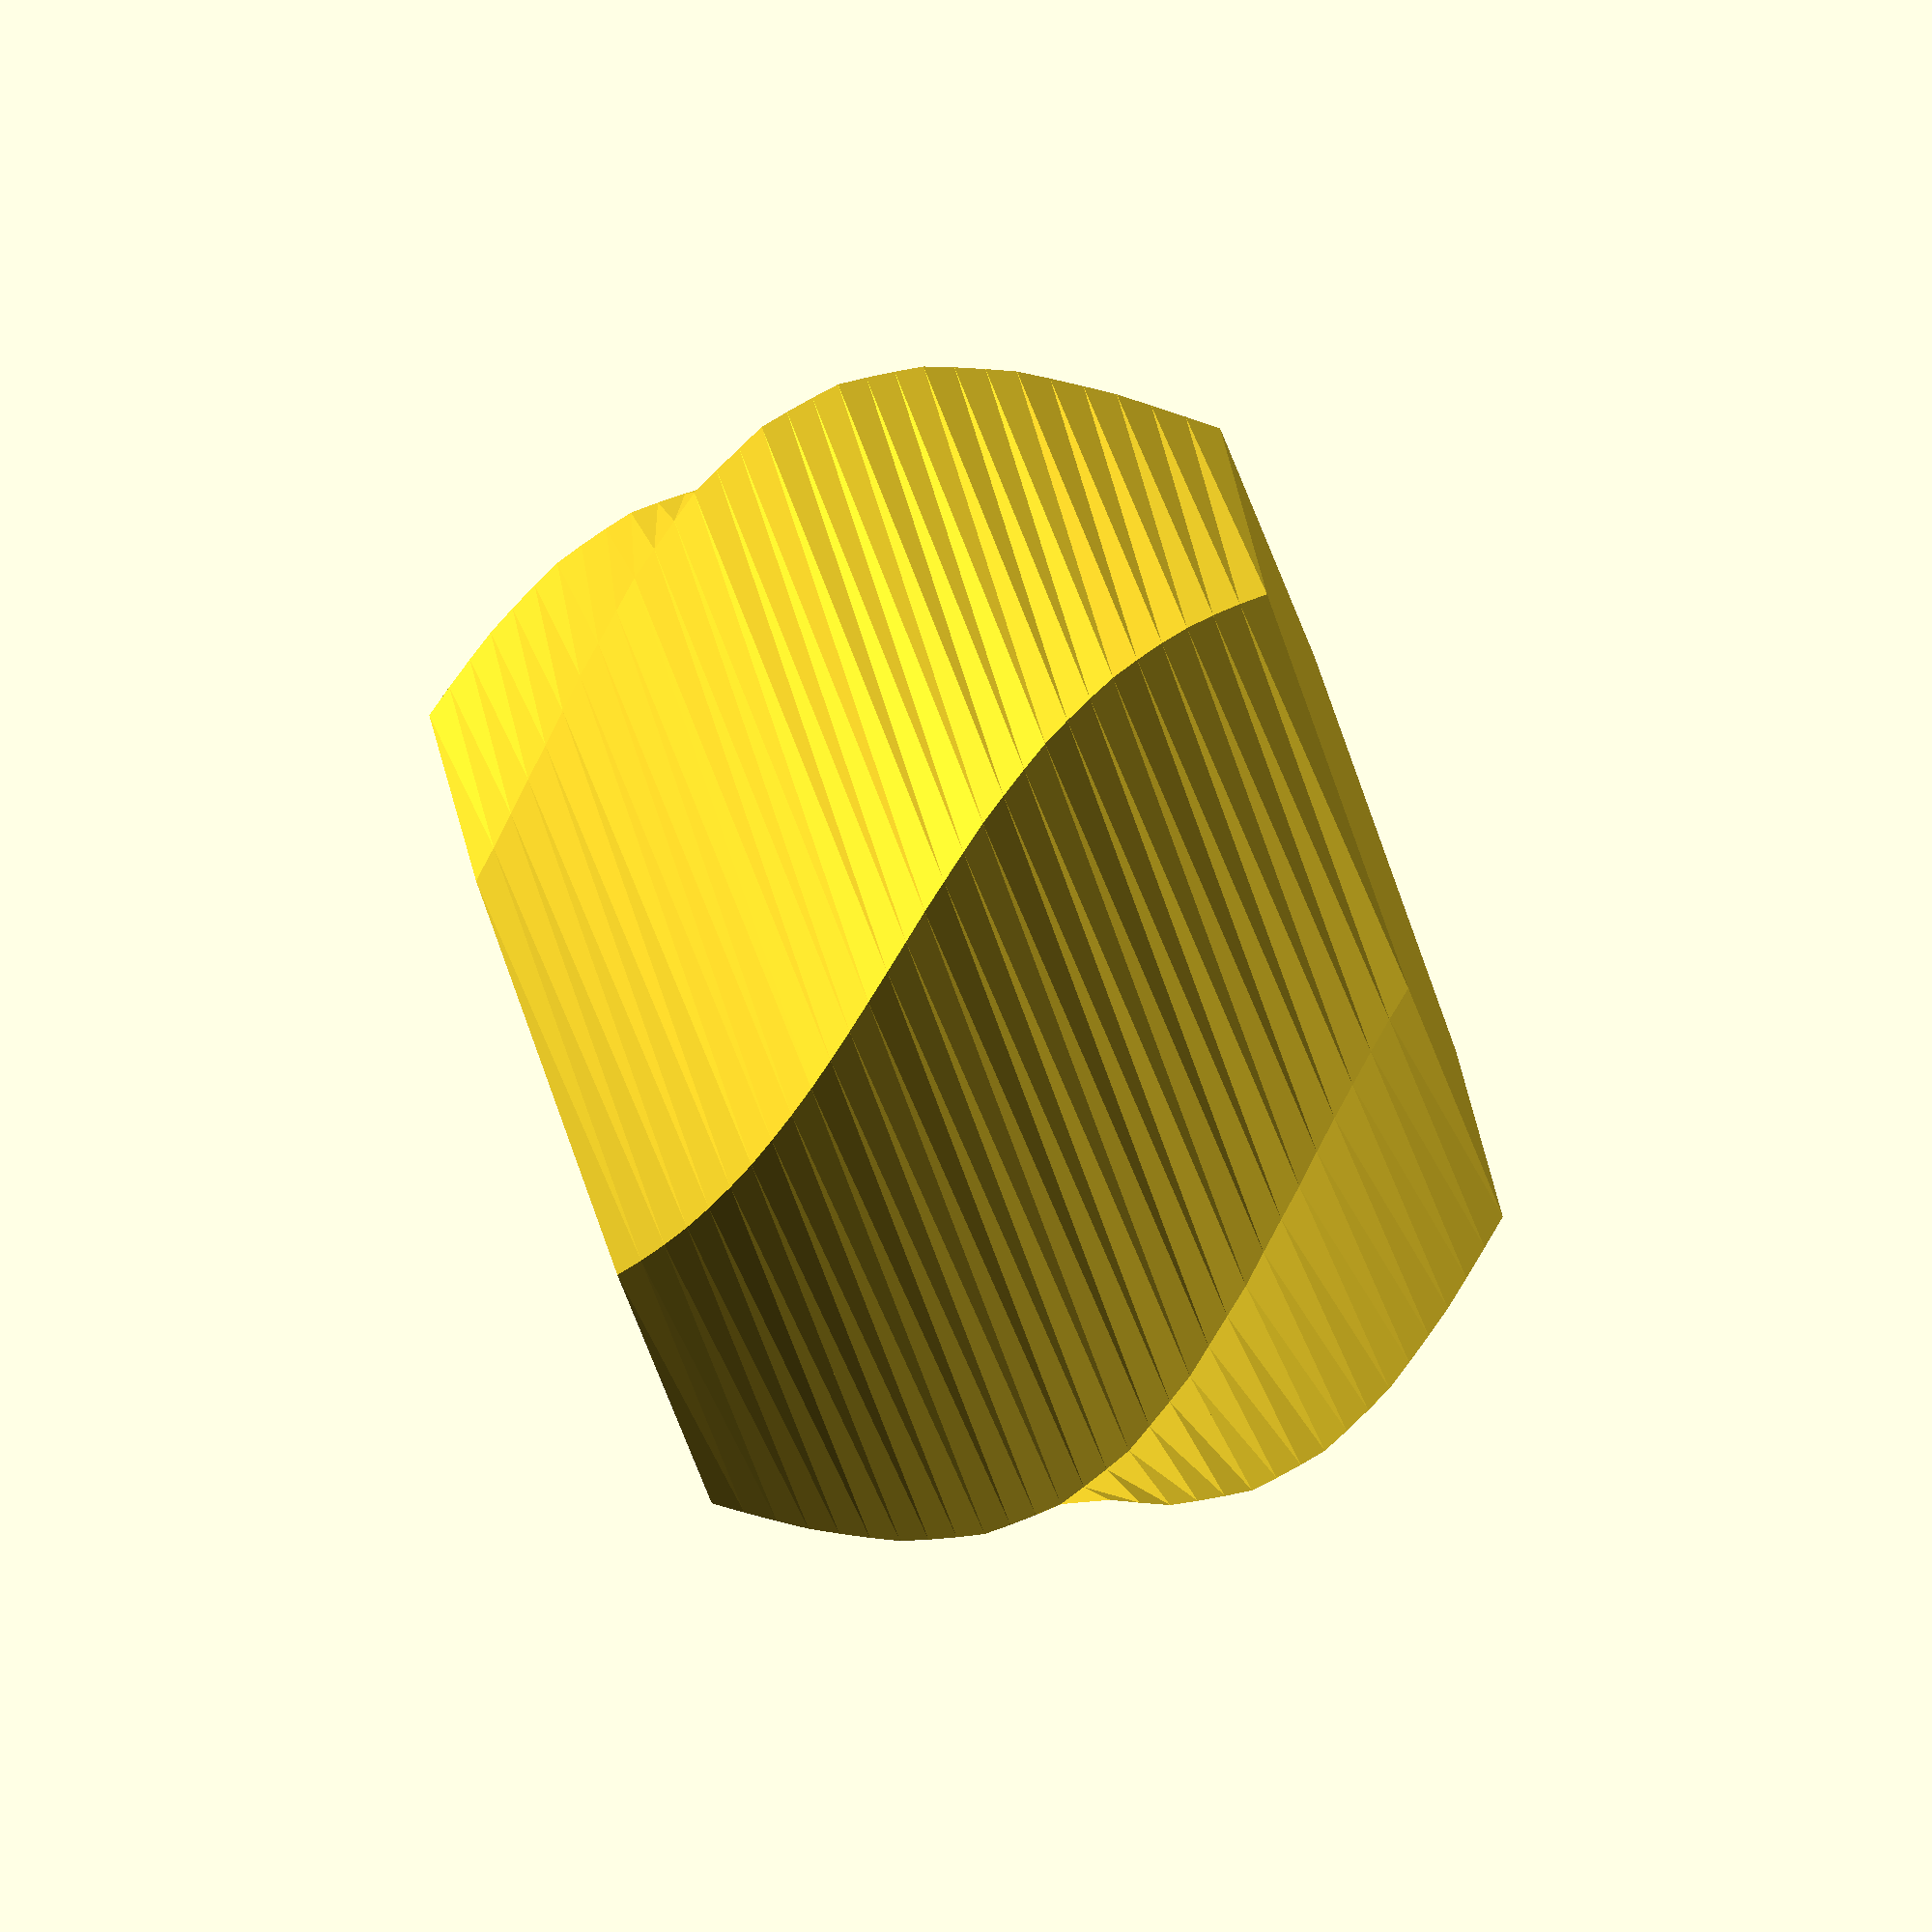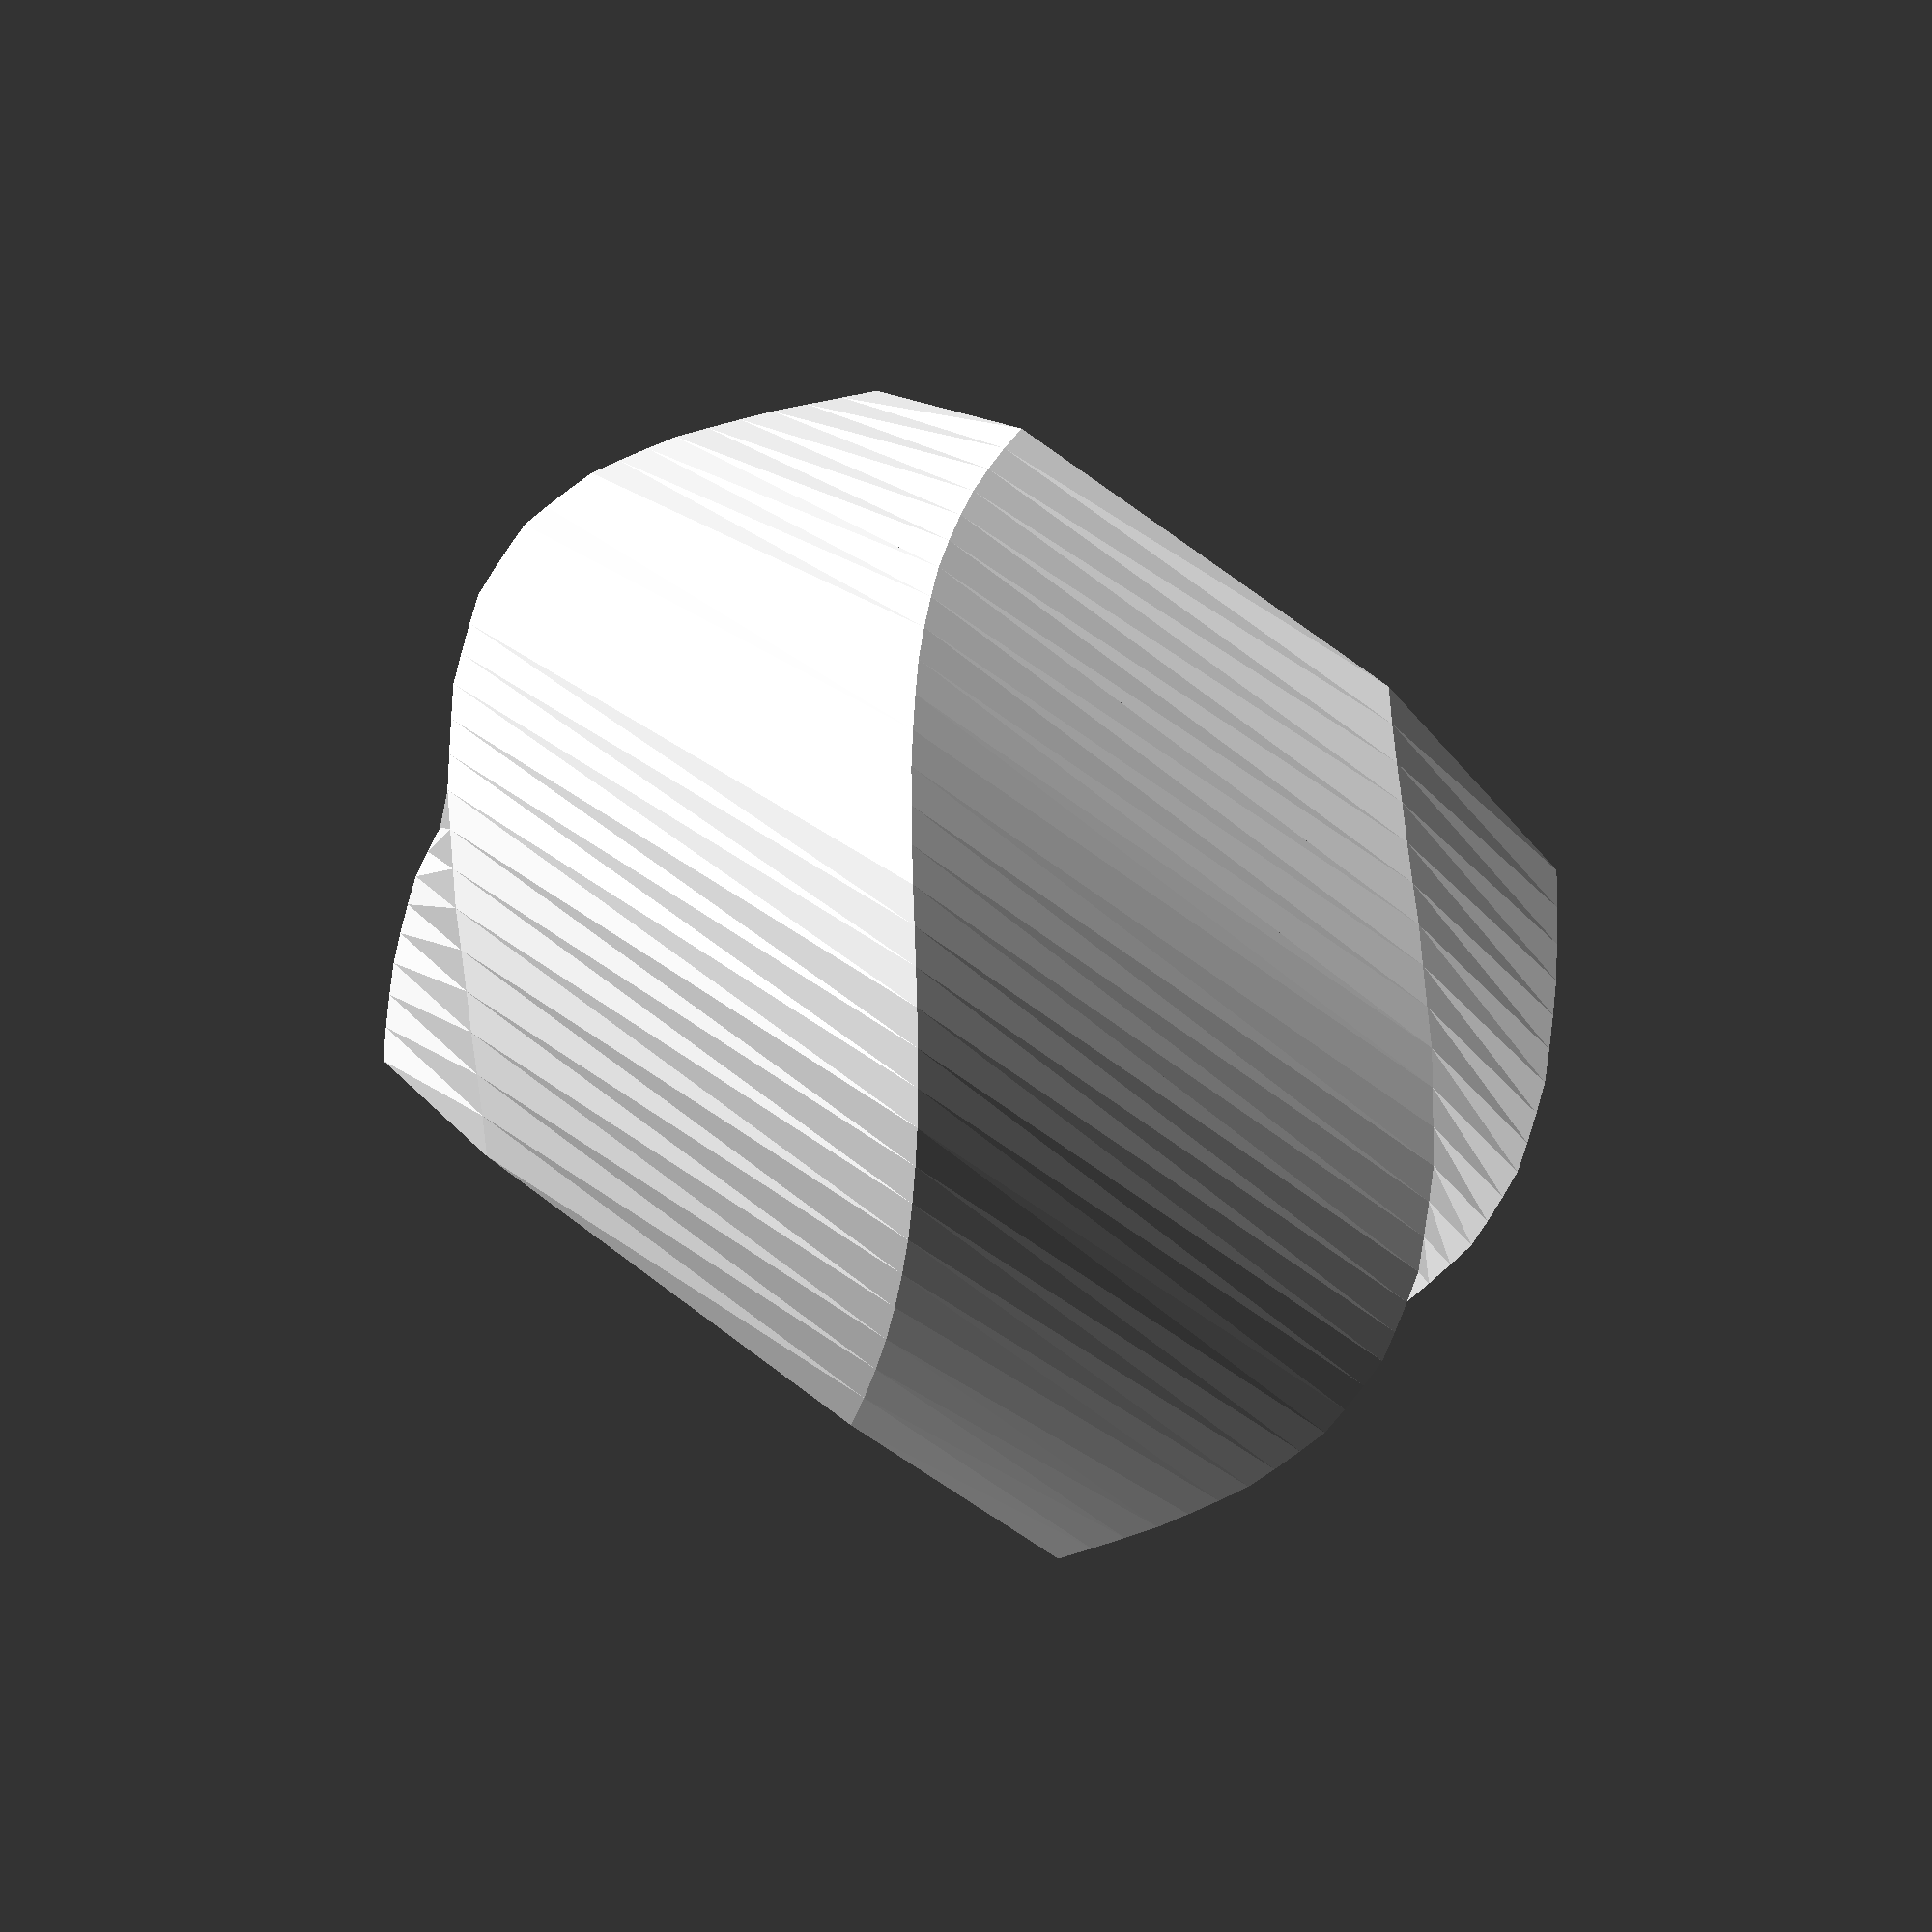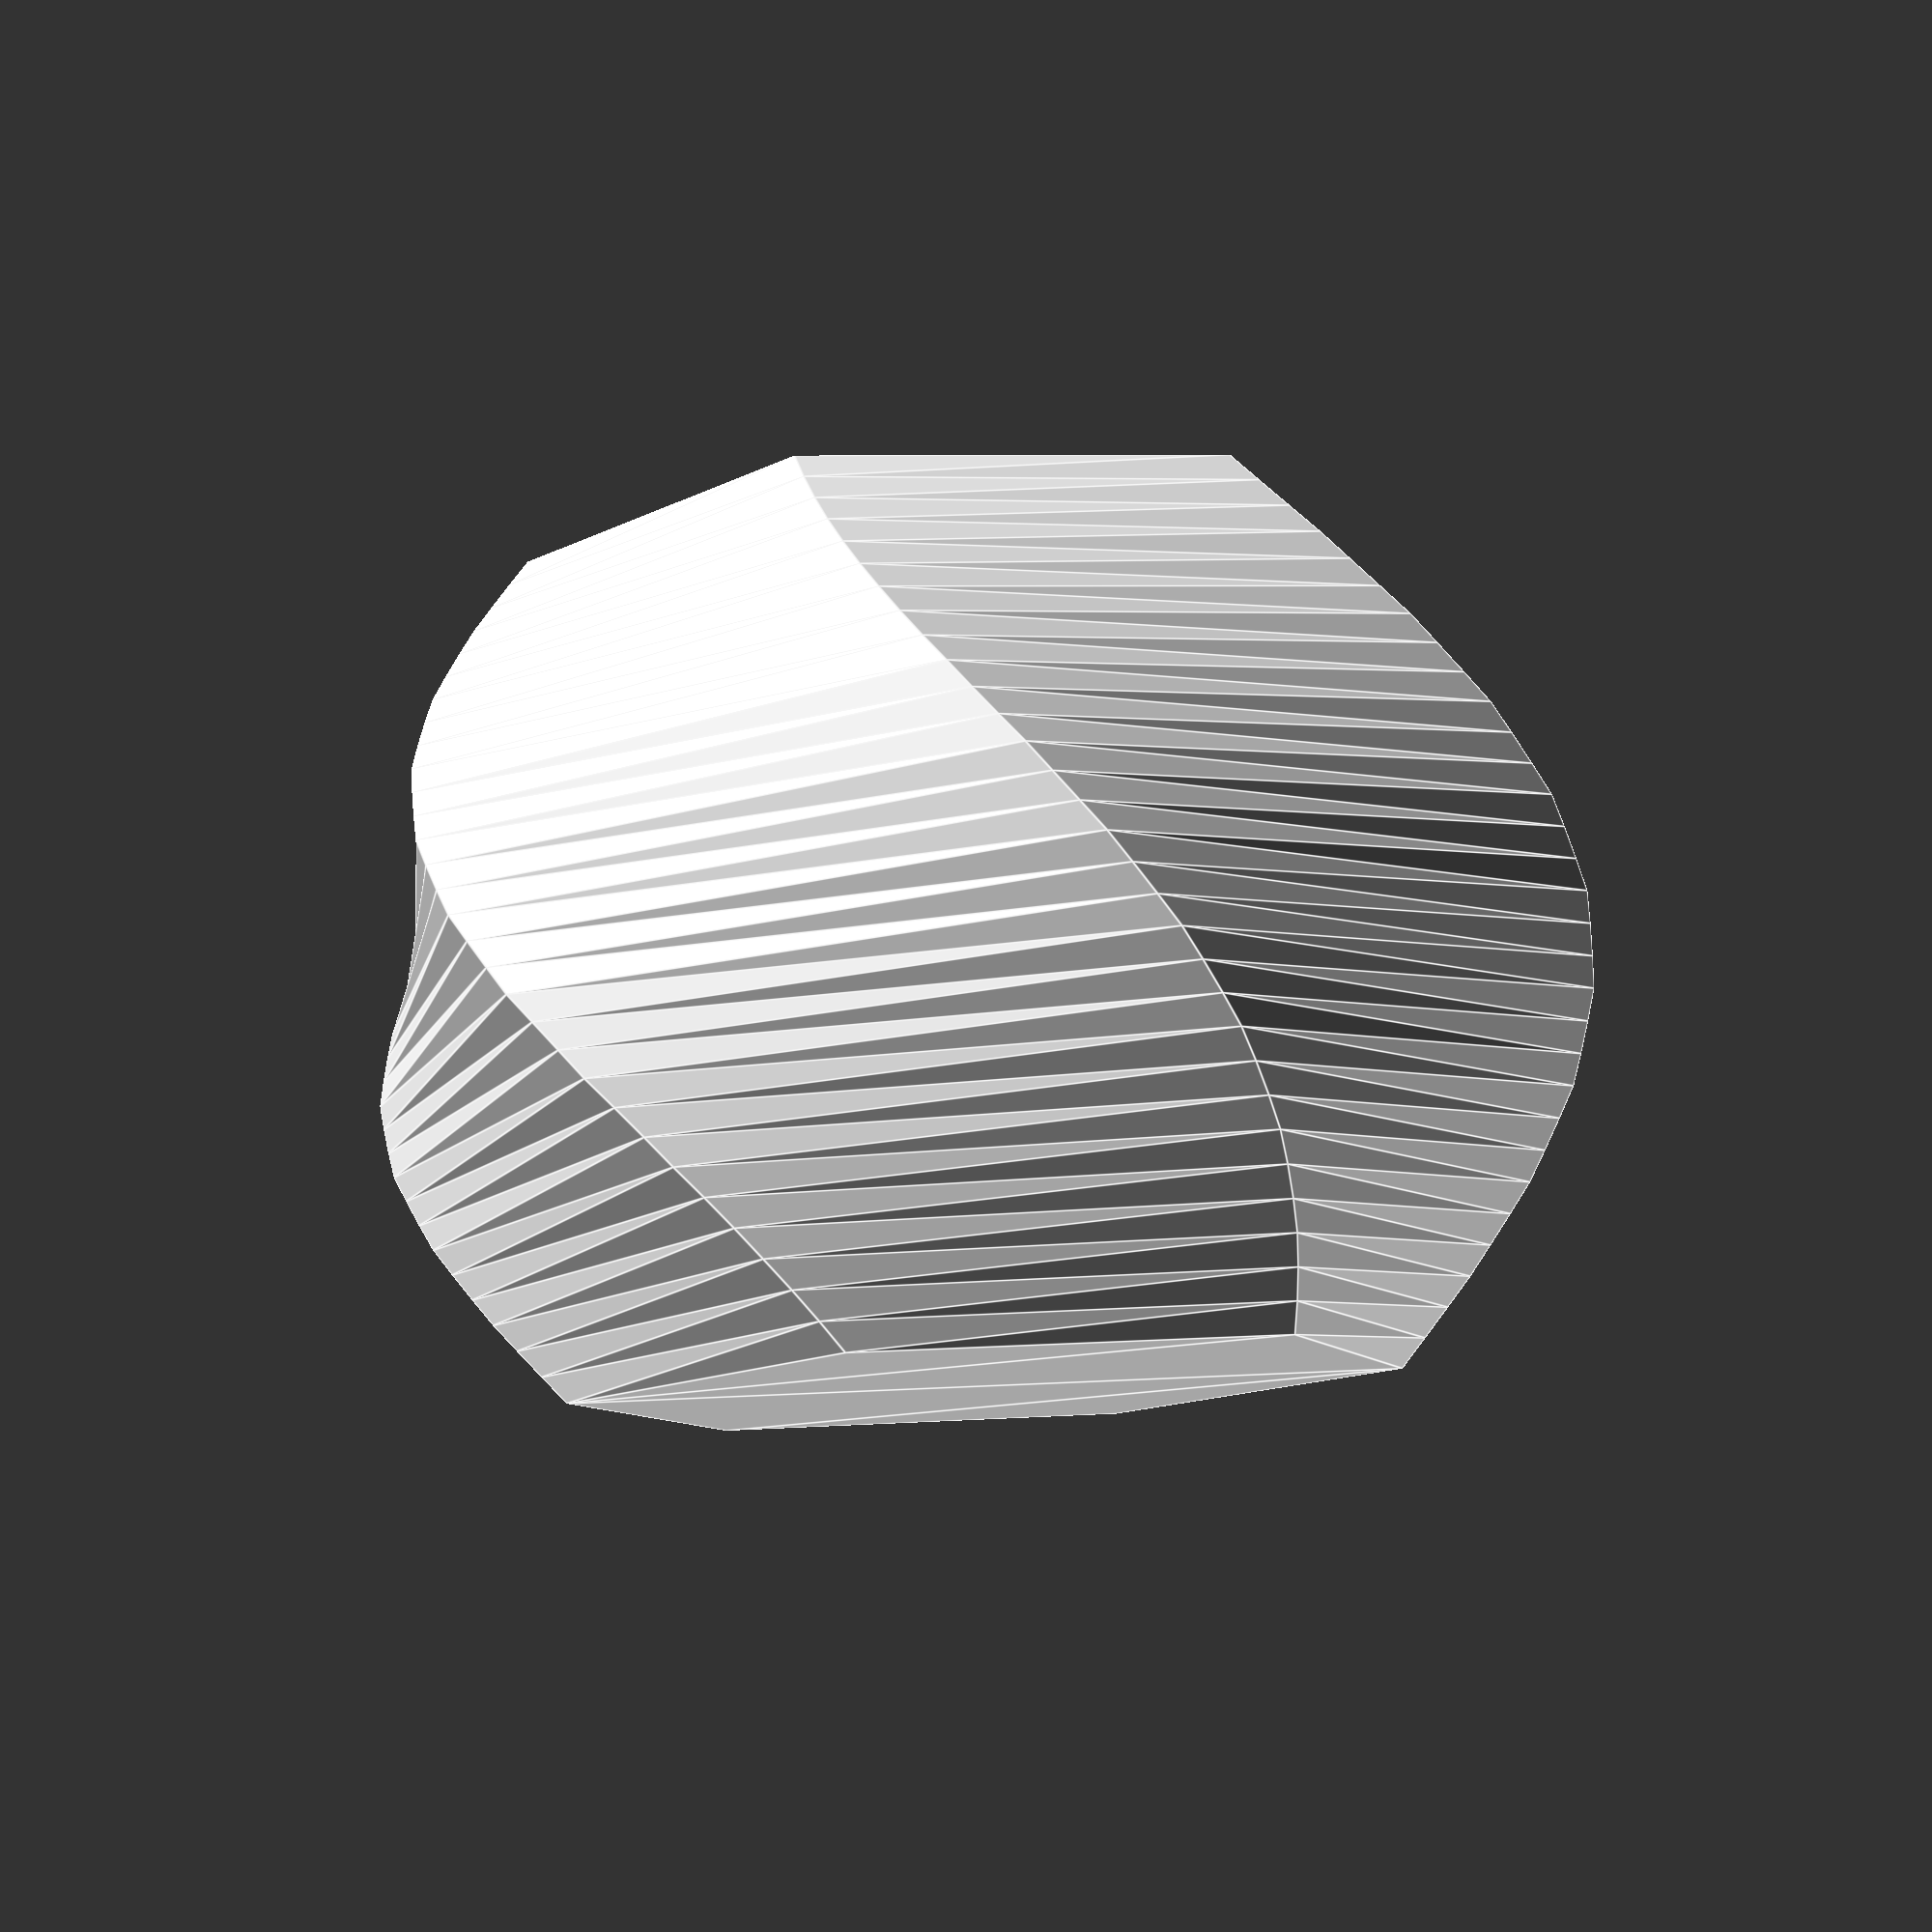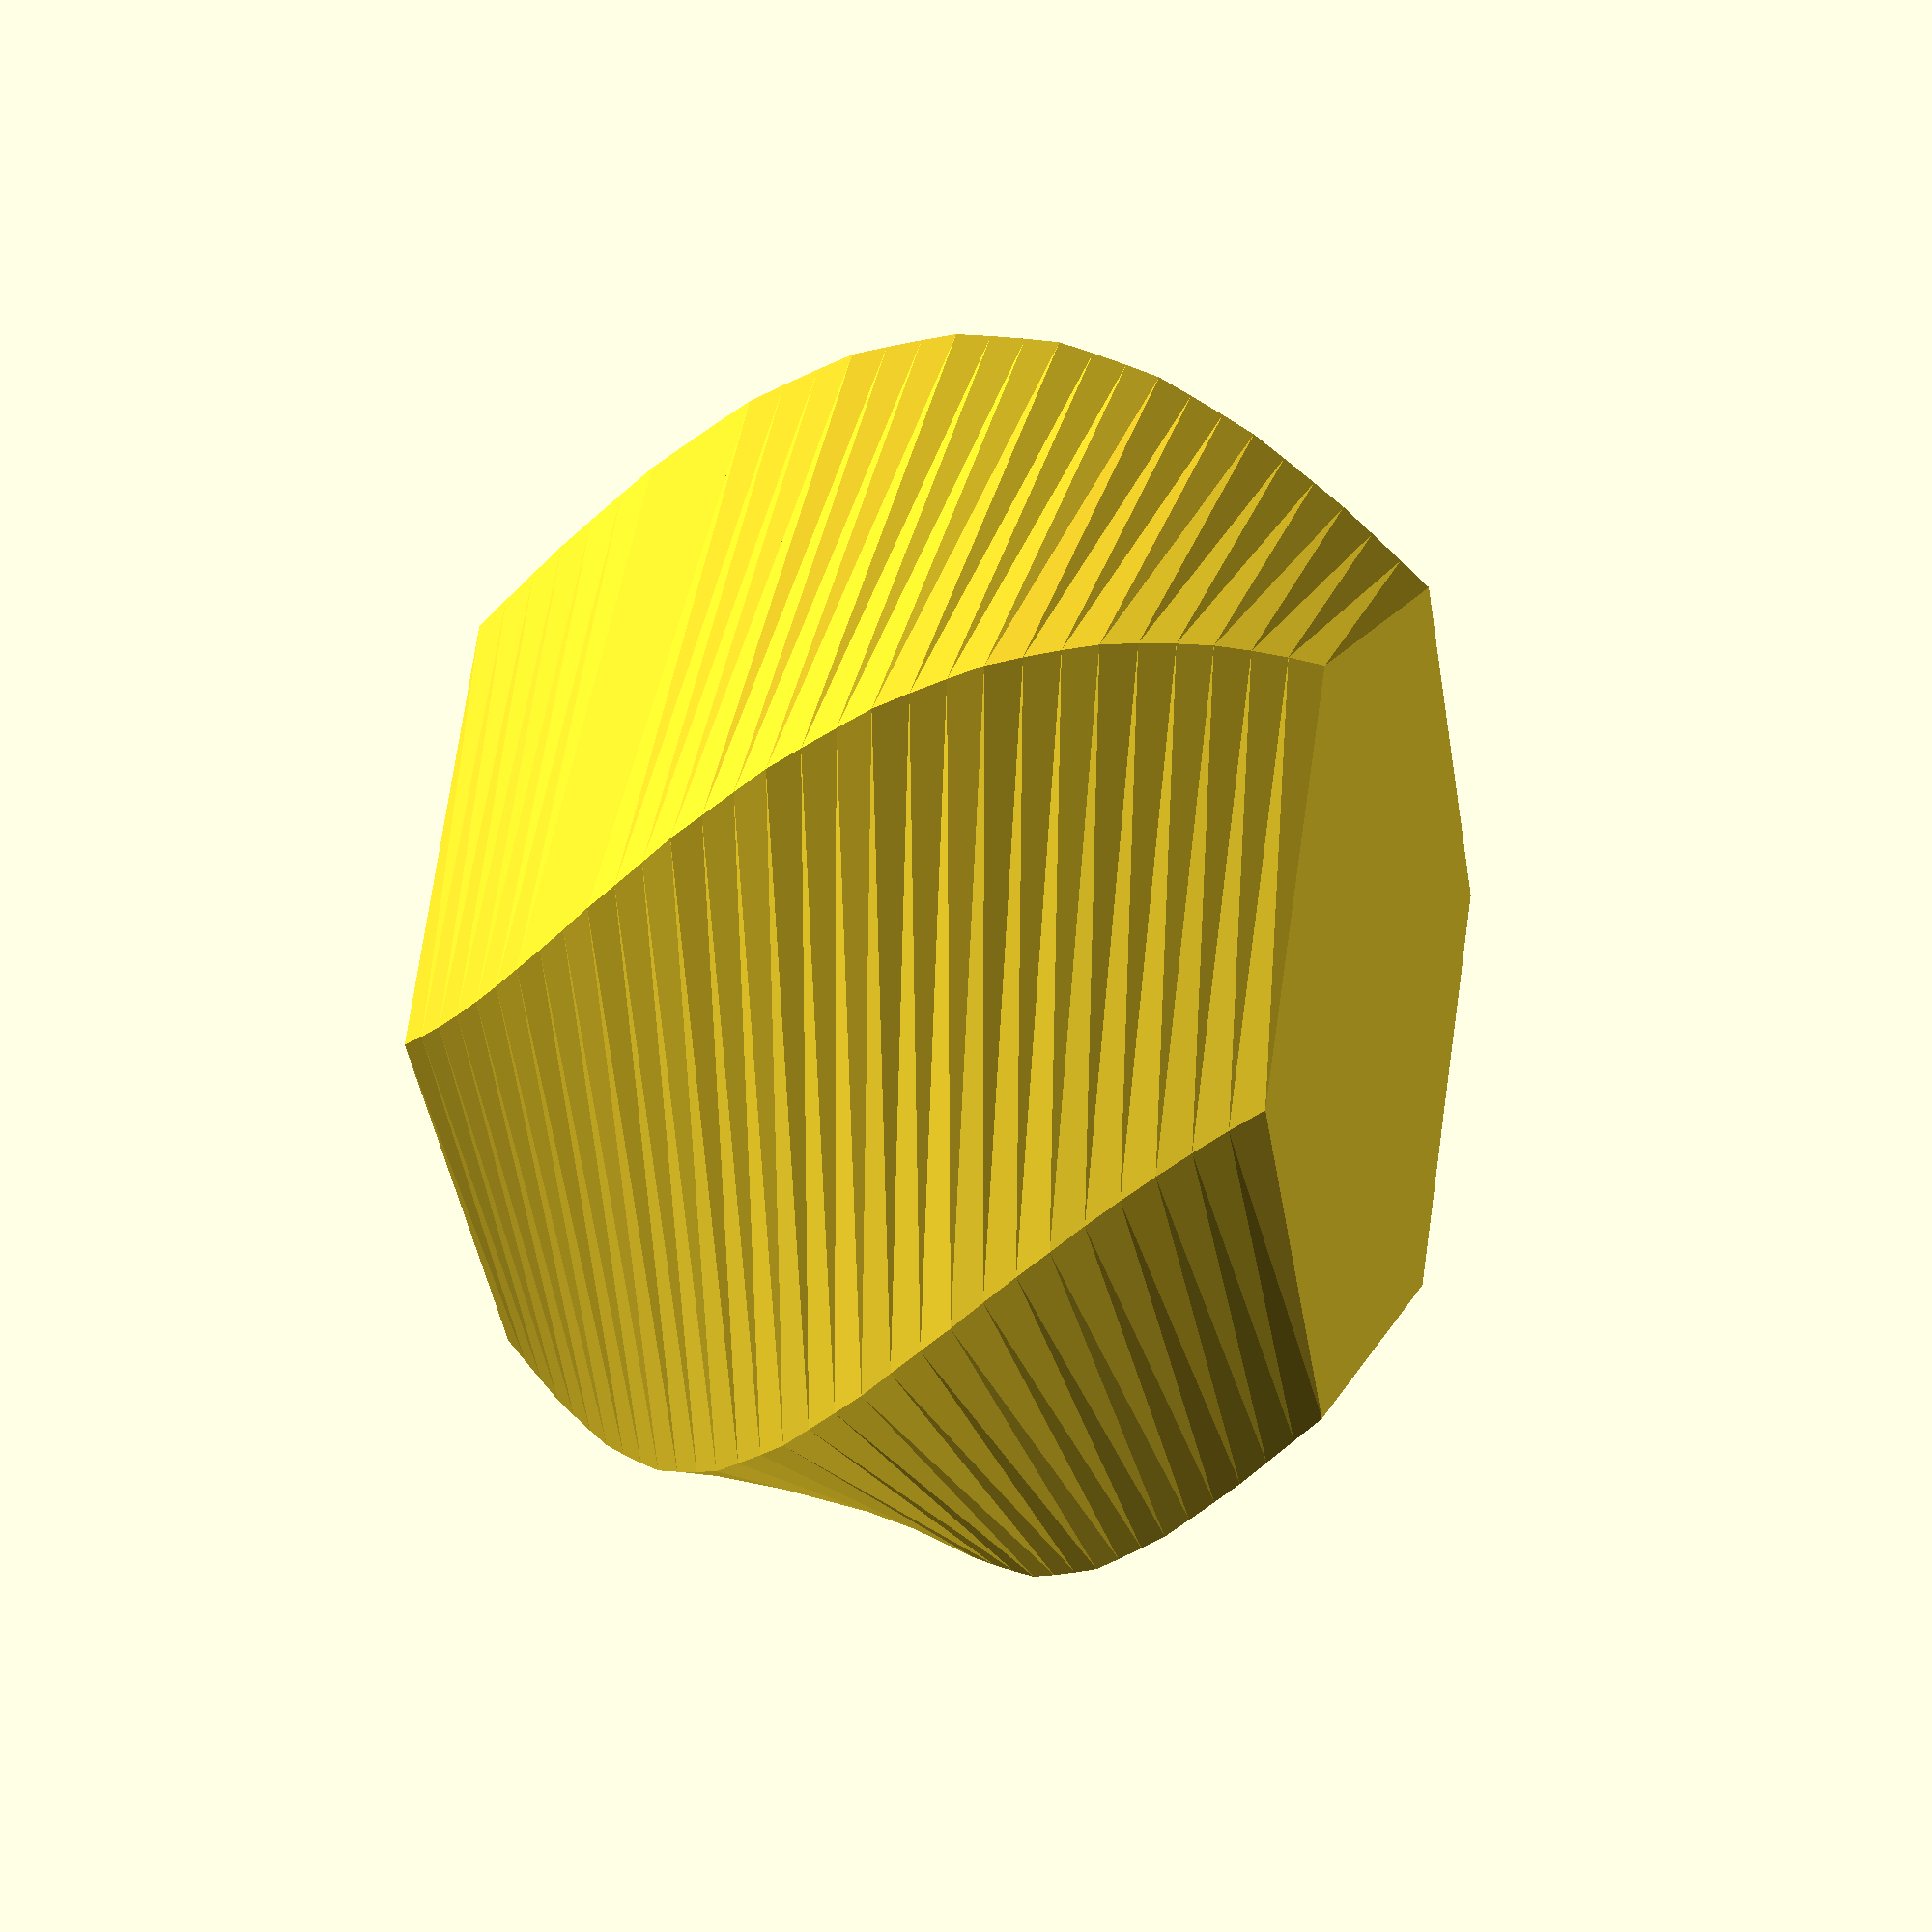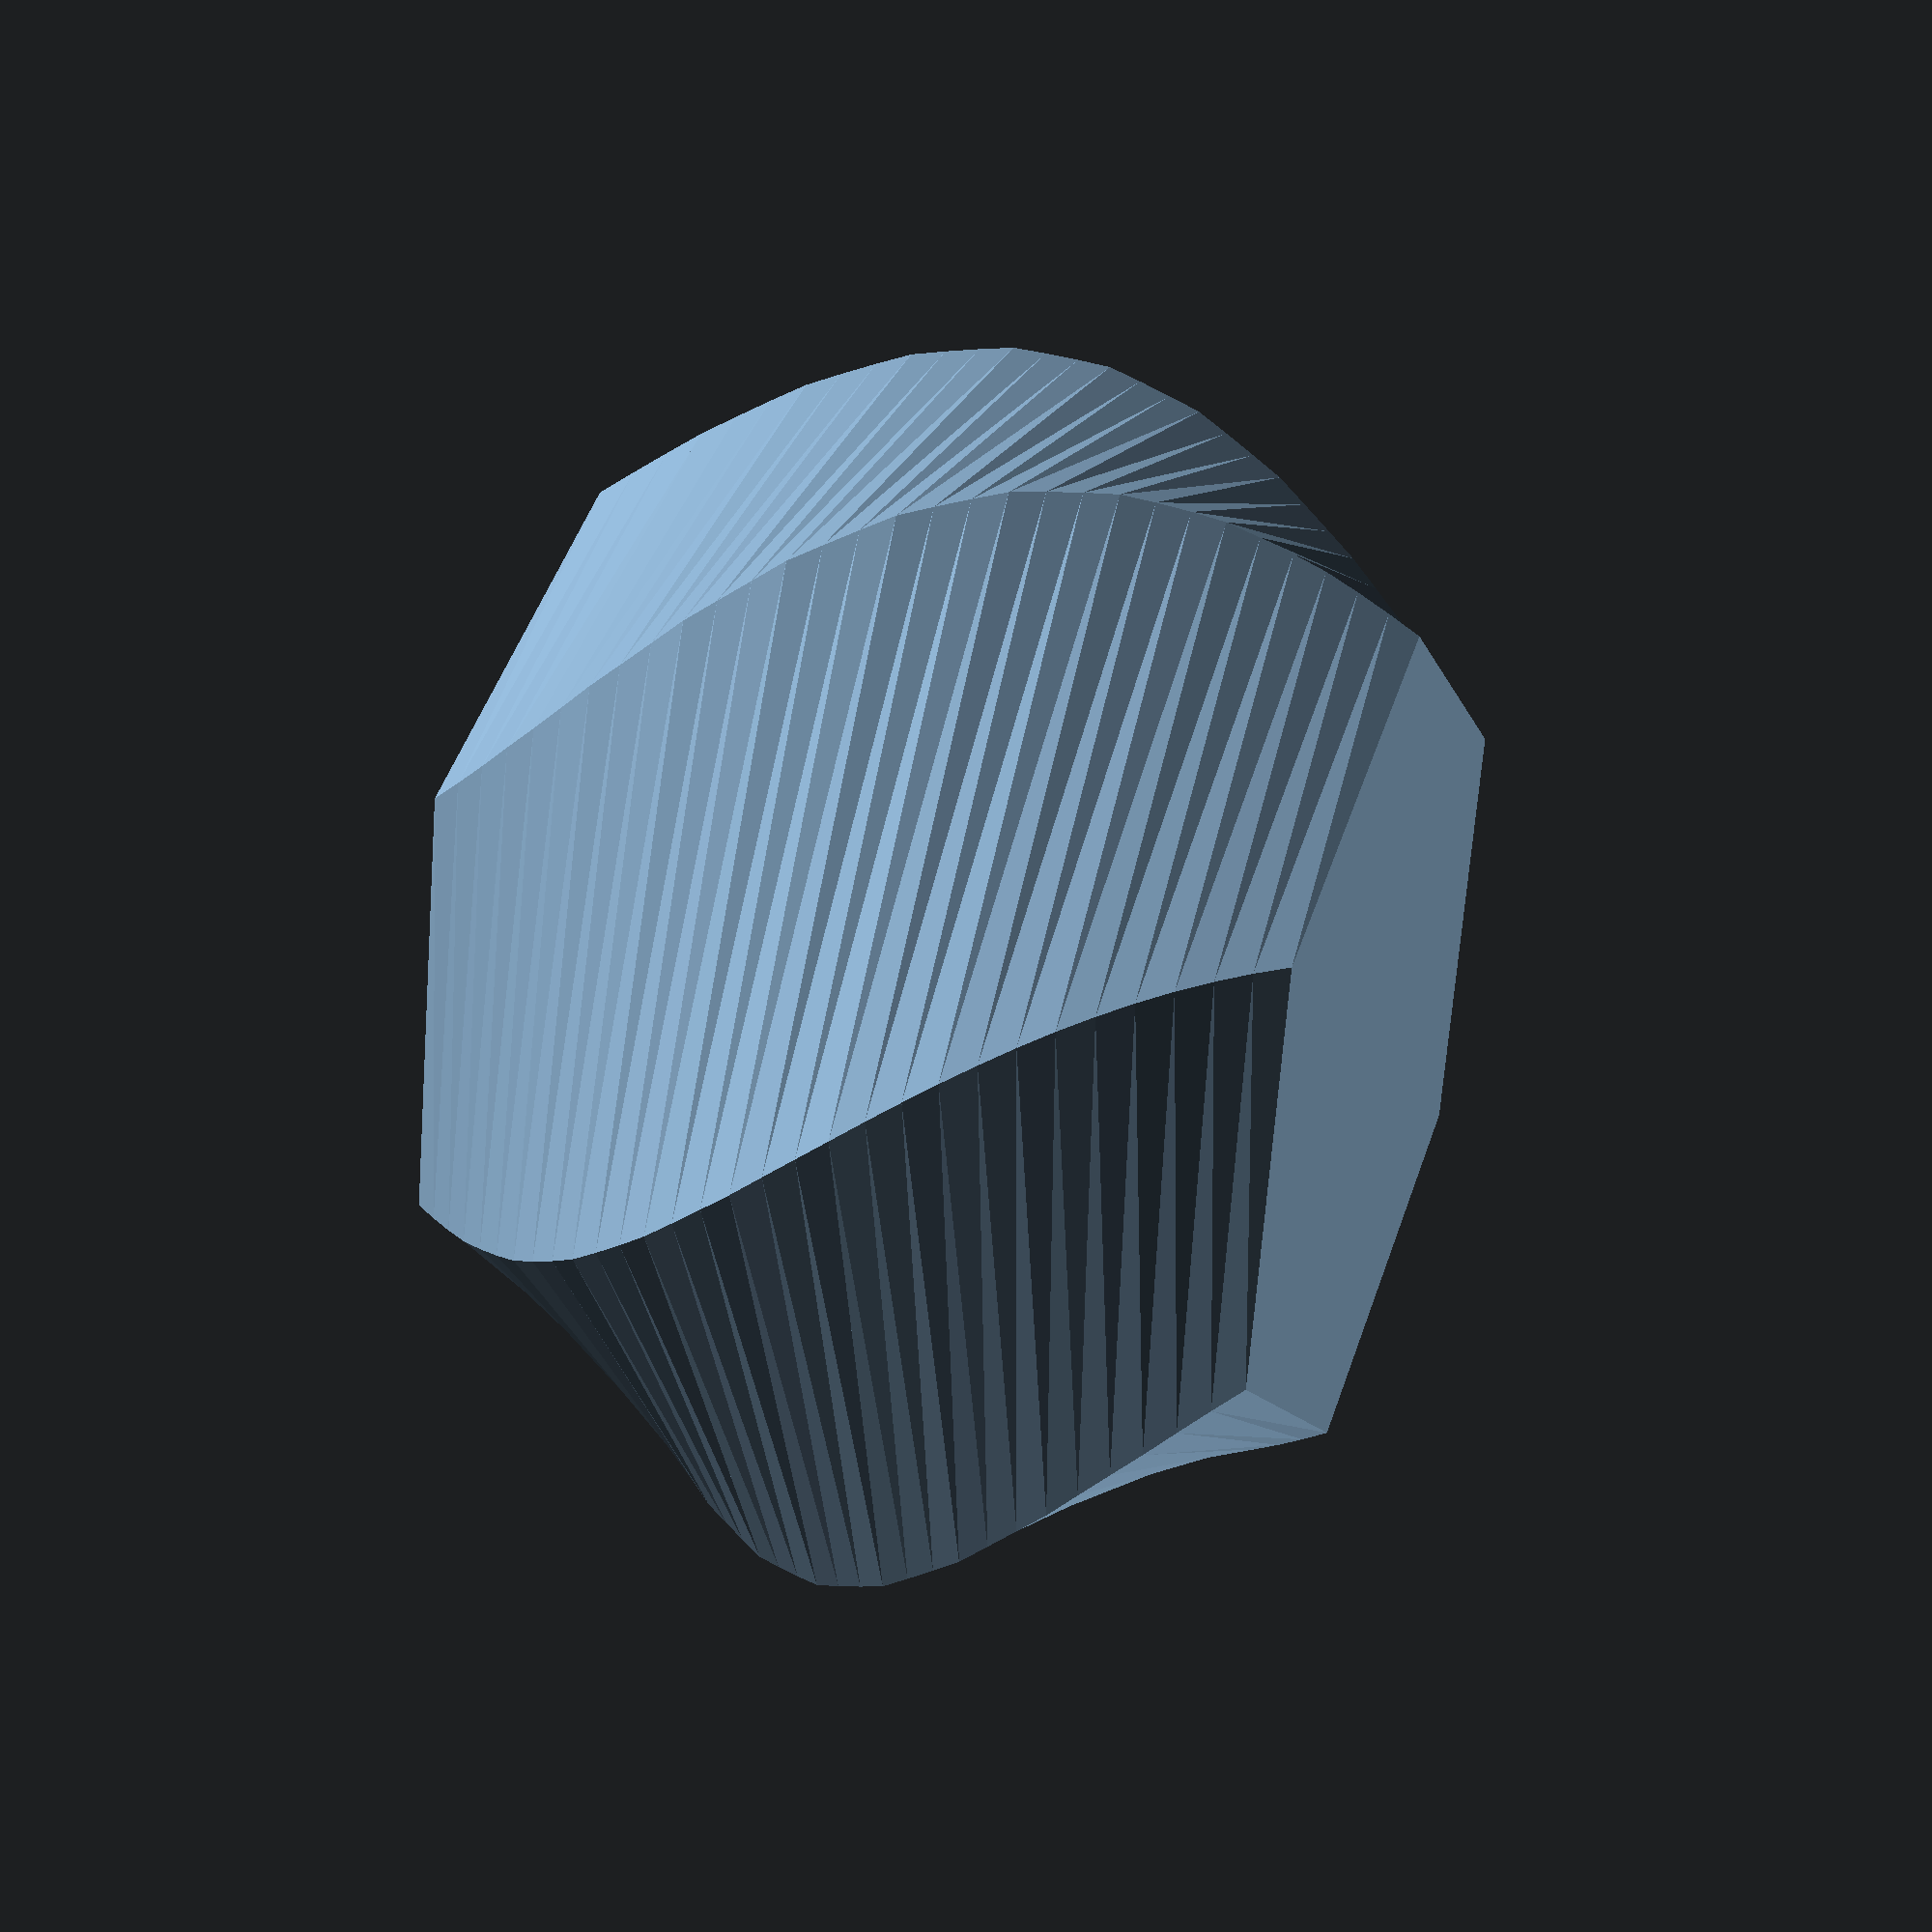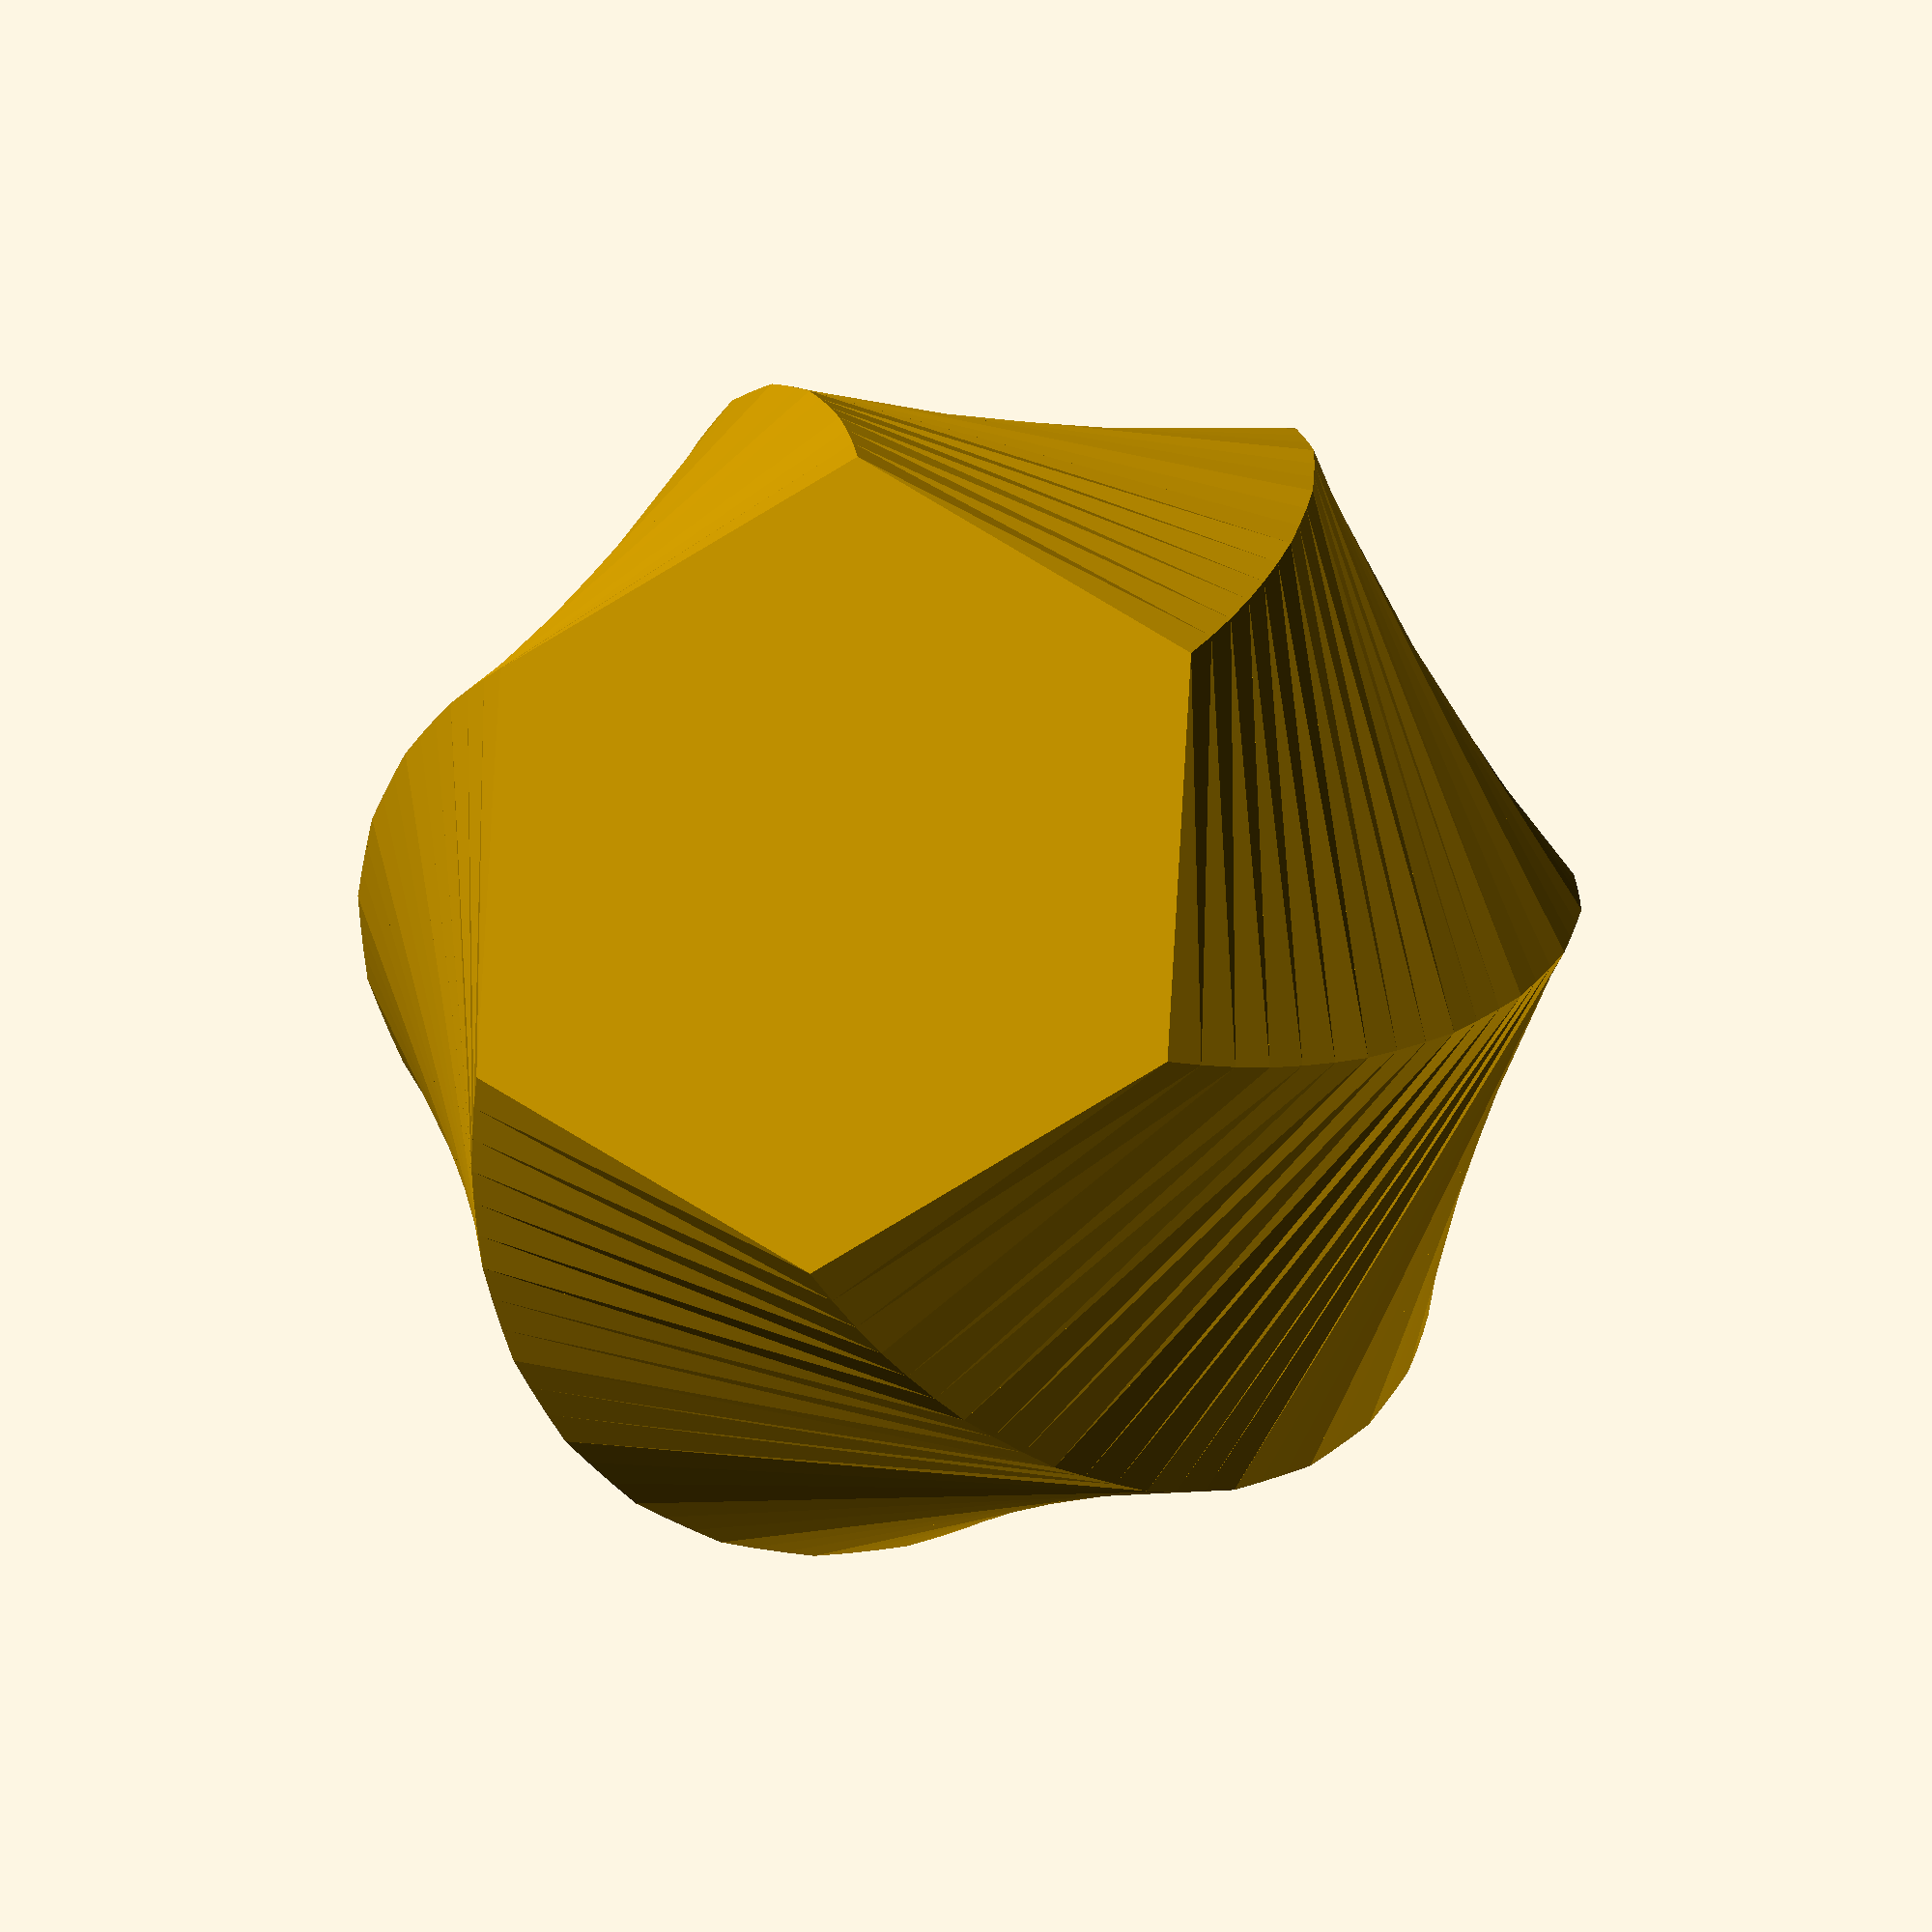
<openscad>
//============================================================
// A twisty vase
//------------------------------------------------------------
$fn = 150 ;			// OpenSCAD Resolution


CurvedVase(sides=6, radius=15, height=30);

//------------------------------------------------------------
module CurvedVase(sides, radius, height)
{
    twist=360/sides;
    factors = GenerateFactors(10);
    radii = radius * factors;
    iterations = len(radii) - 1;
    for (i  = [0:iterations - 1]) {
        echo(i, radii[i], " -> ", radii[i+1]);
        // Get the scale to go from one radius to the next
        scale=radii[i+1]/radii[i];
        translate([0, 0, i * (height / iterations)]) {
            linear_extrude(
                height=height/iterations,
                twist=twist/iterations,
                scale=scale
            ) {
                rotate(-i * (twist / iterations)) {
                    circle(r=radii[i], $fn=sides);
                }
            }
        }
    }
}

function GenerateFactors(size) = concat(
    [for (i = [0:size]) (1 + 0.5 * sin(i * (180 / size)))]
);

</openscad>
<views>
elev=84.6 azim=71.0 roll=290.0 proj=o view=solid
elev=93.4 azim=5.2 roll=323.9 proj=p view=solid
elev=100.4 azim=108.7 roll=3.5 proj=p view=edges
elev=168.1 azim=297.3 roll=251.7 proj=p view=wireframe
elev=146.3 azim=317.0 roll=70.1 proj=p view=wireframe
elev=194.6 azim=213.4 roll=161.7 proj=o view=wireframe
</views>
